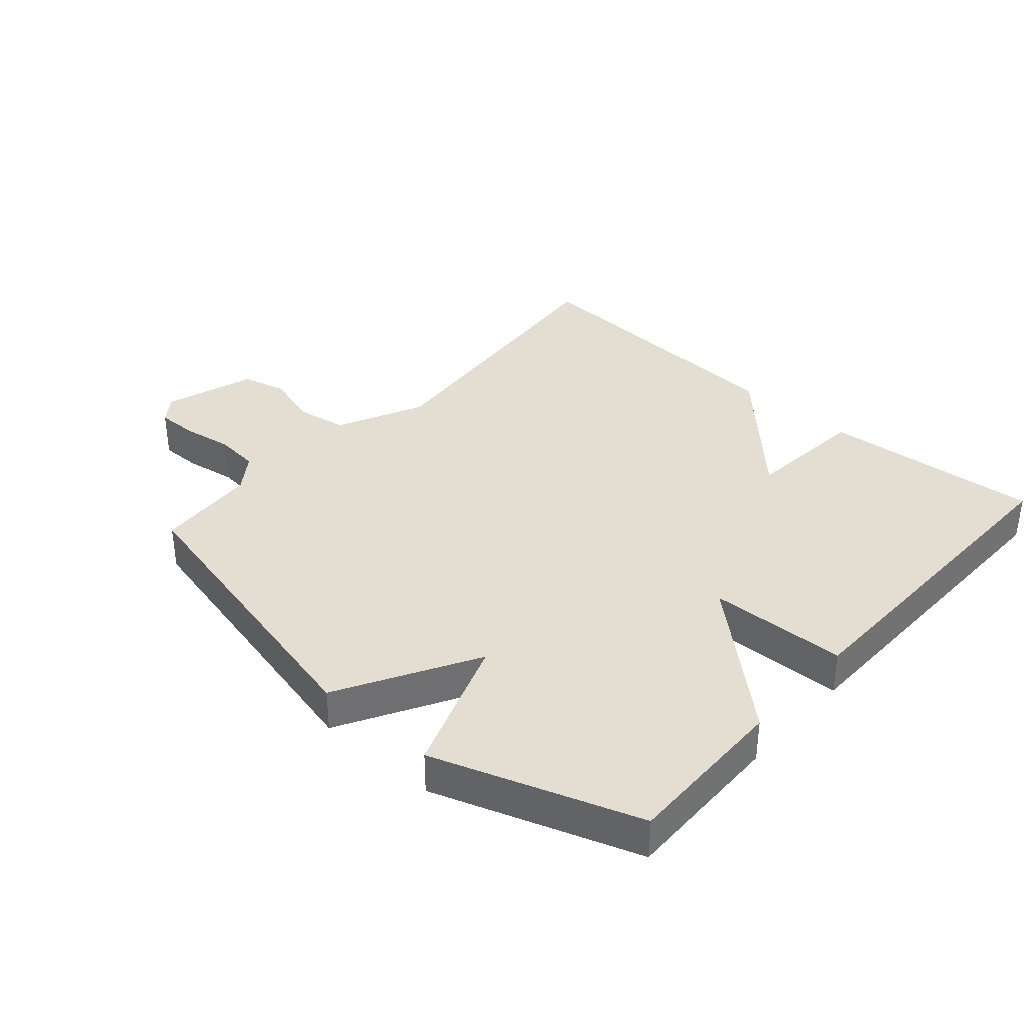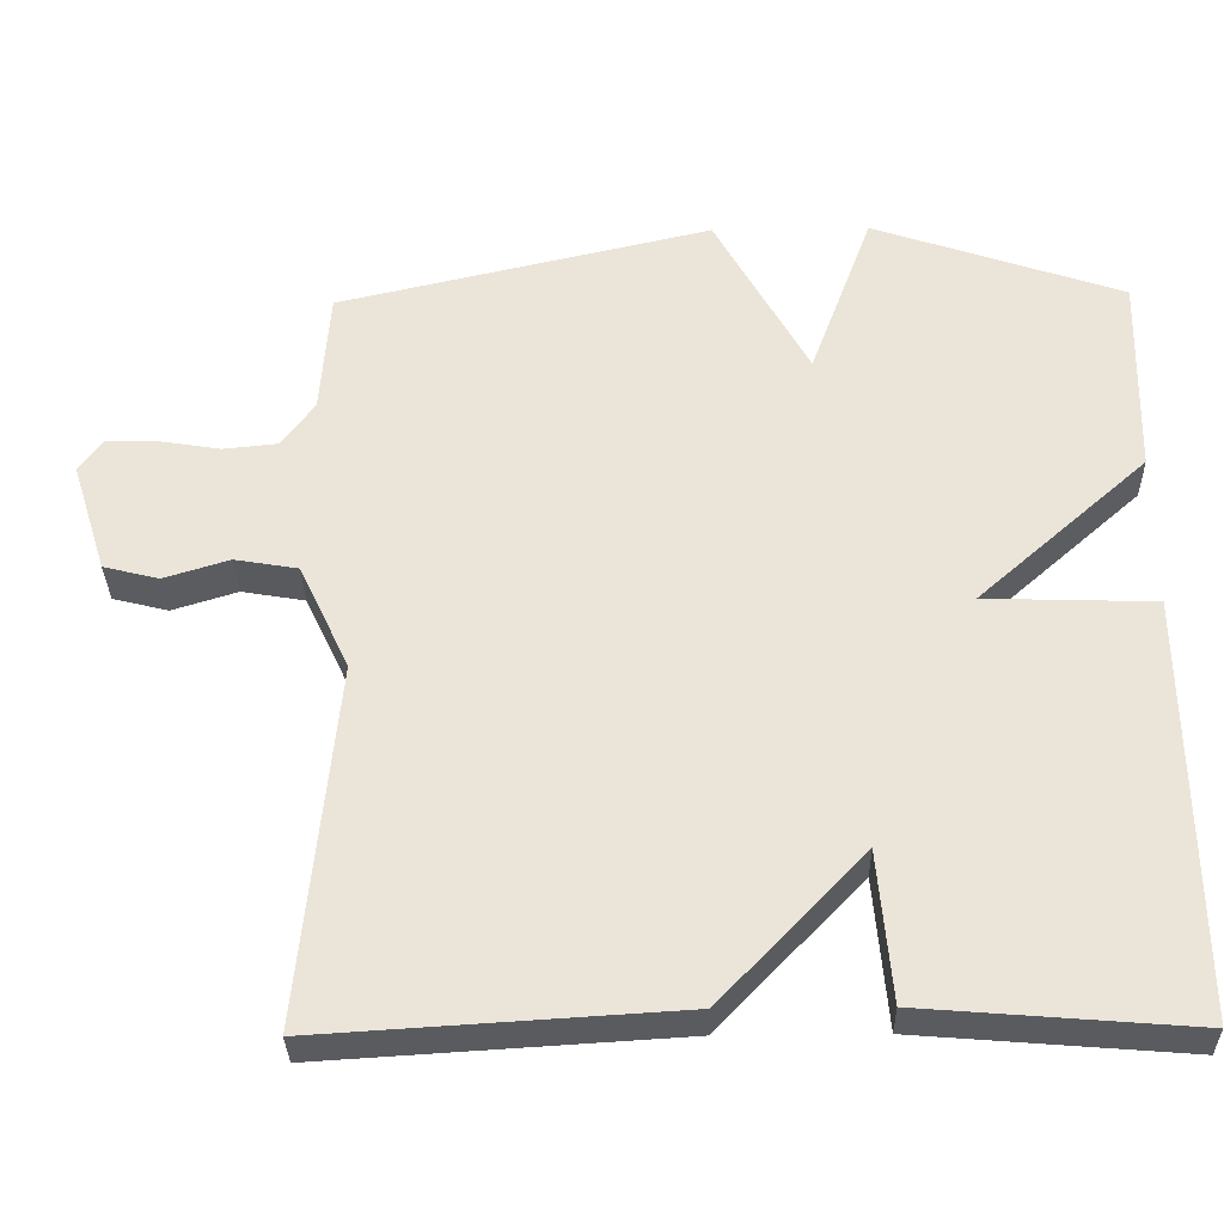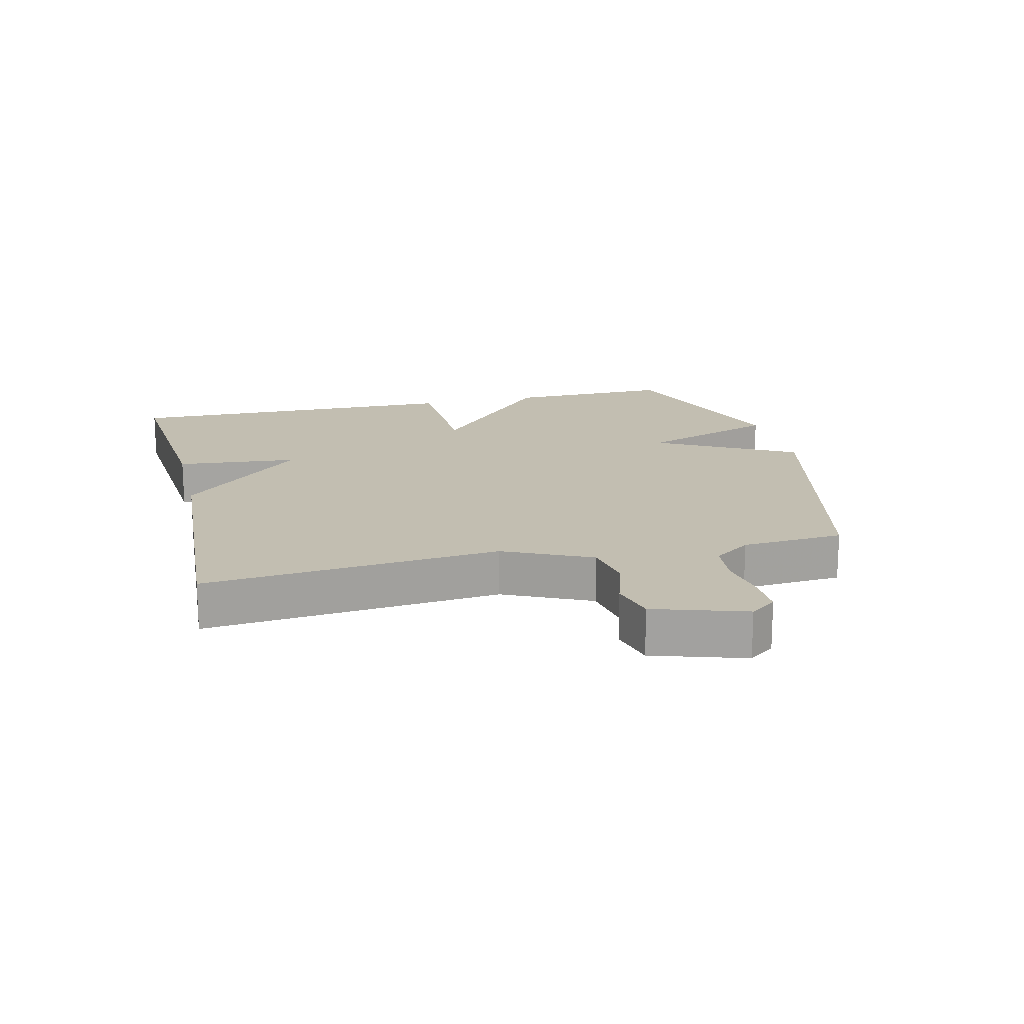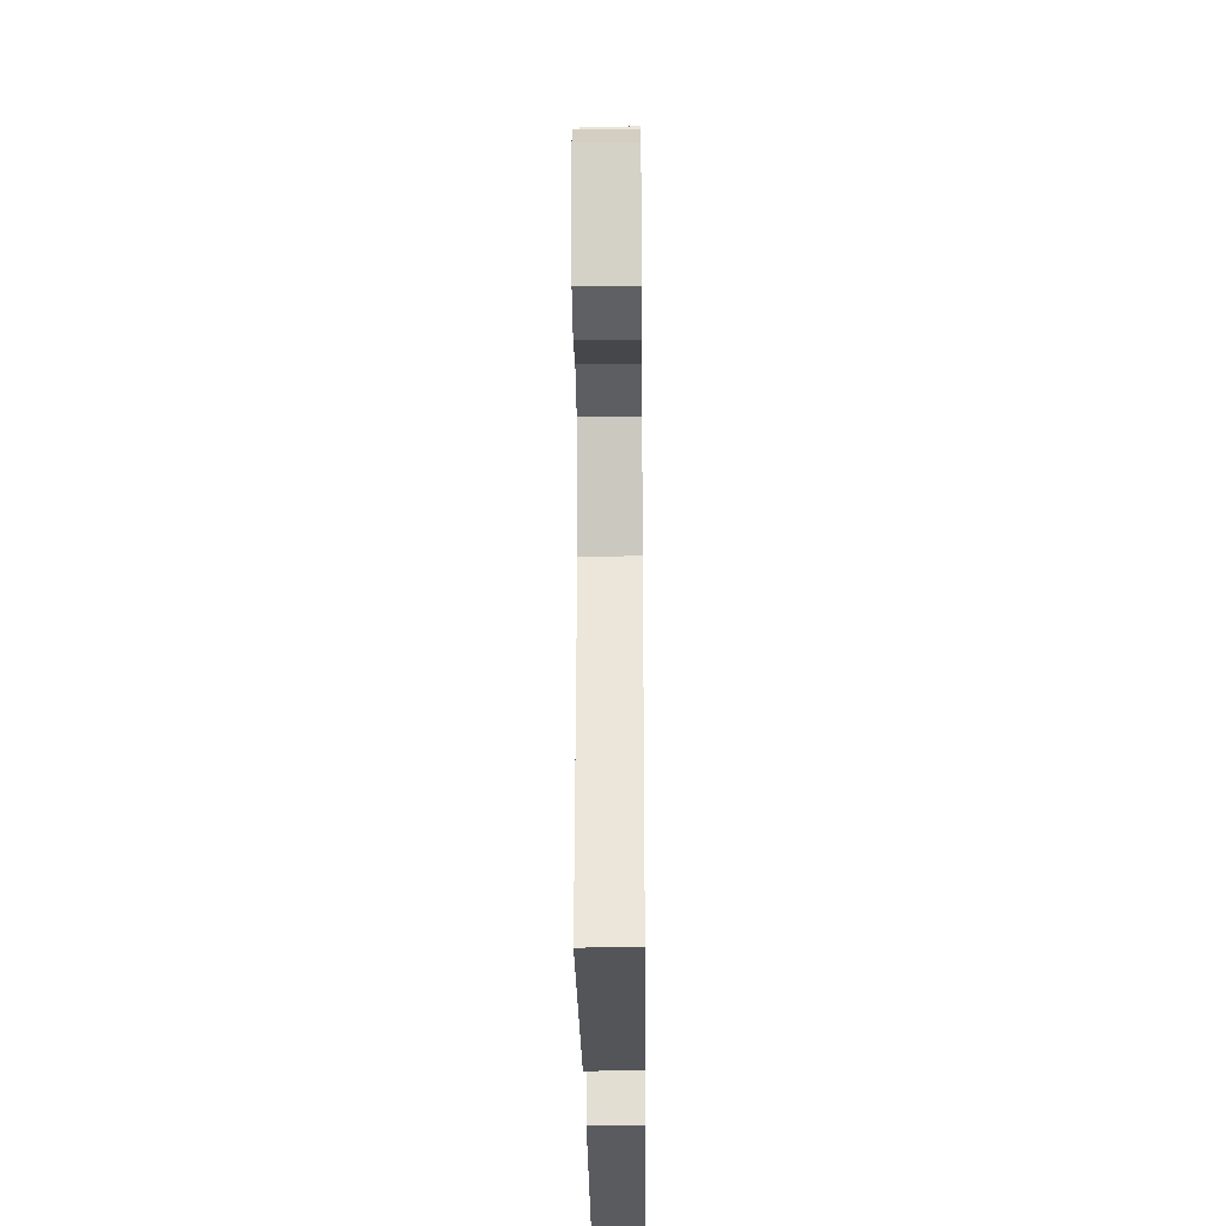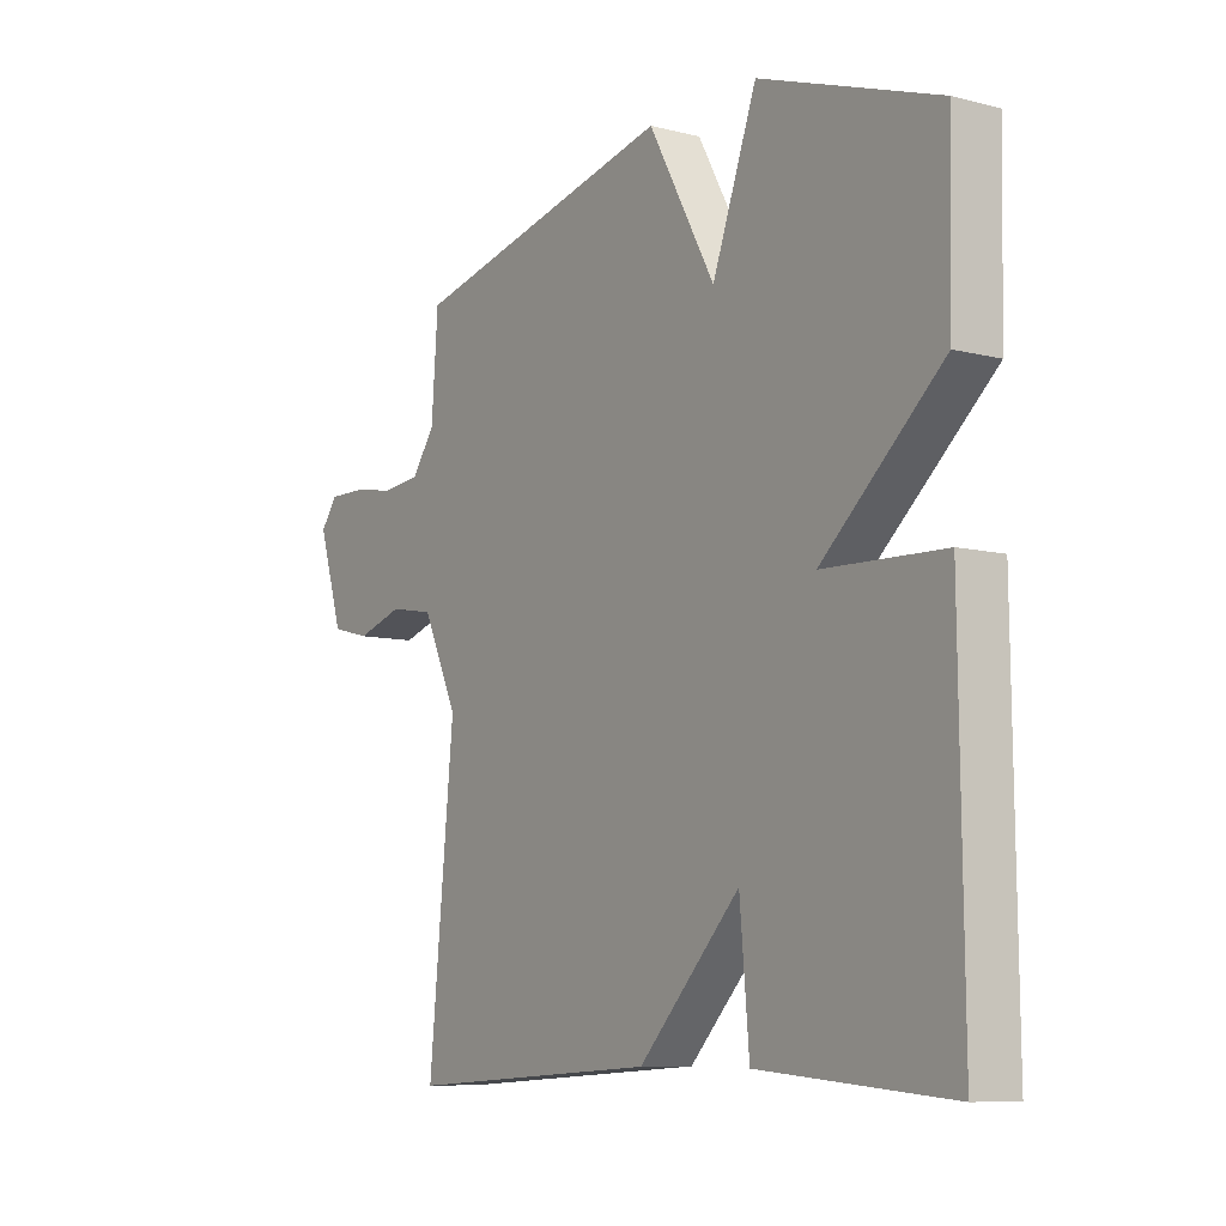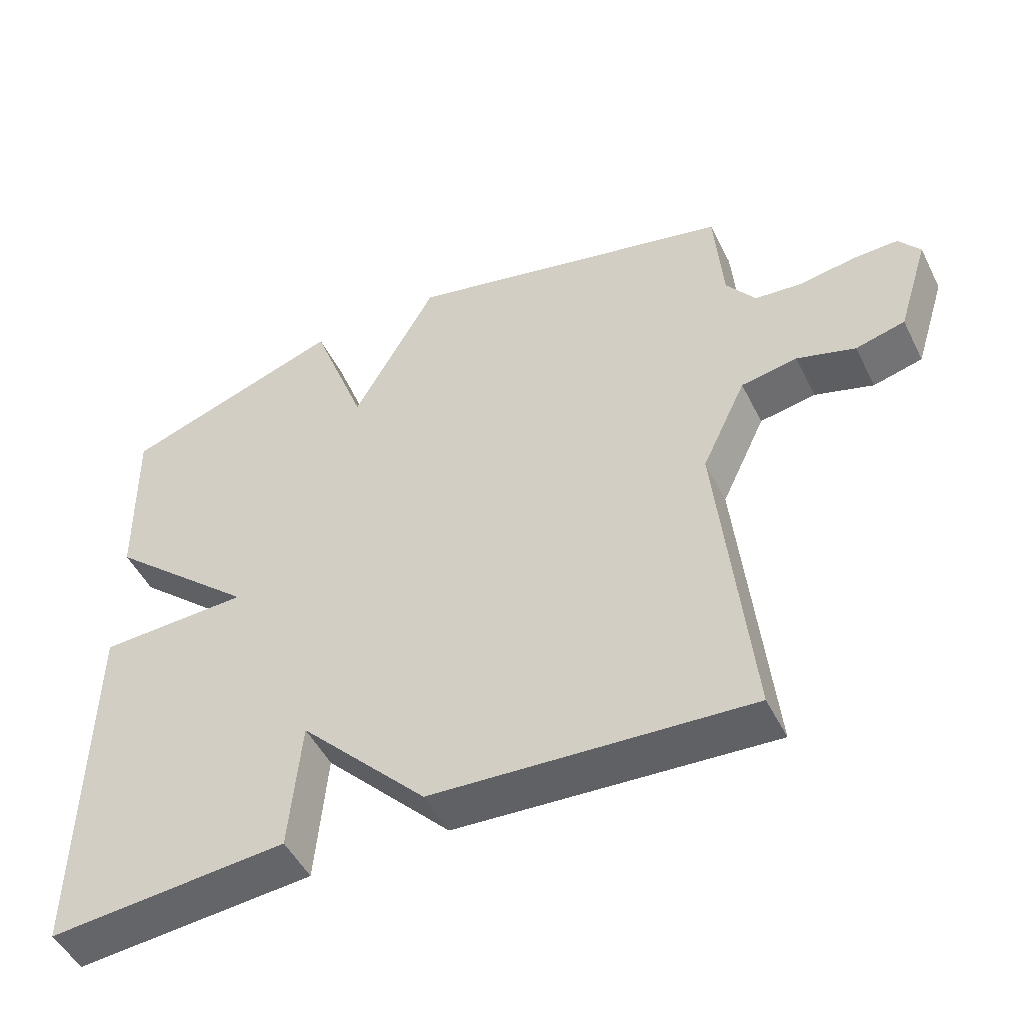
<metadata>
{"format":"obj","ext":"obj","renderer":"f3d","projection":"perspective","resolution":1024,"background":"white","views":[{"elev":36.1,"azim":41.7,"up":"+Y"},{"elev":-32.6,"azim":1.2,"up":"+Z"},{"elev":17.1,"azim":-103.4,"up":"+Y"},{"elev":-27.9,"azim":-89.4,"up":"+Z"},{"elev":-8.5,"azim":55.4,"up":"+Z"},{"elev":-49.3,"azim":-154.1,"up":"+Z"}]}
</metadata>
<code>
v 0.5 0.07 -0.5
v 0.156 0.07 -0.472
v 0.139 0.07 -0.28
v -0.044 0.07 -0.472
v -0.5 0.07 -0.5
v -0.454 0.07 -0.037
v -0.518 0.07 0.099
v -0.599 0.07 0.113
v -0.683 0.07 0.087
v -0.754 0.07 0.105
v -0.799 0.07 0.248
v -0.768 0.07 0.289
v -0.703 0.07 0.288
v -0.624 0.07 0.275
v -0.554 0.07 0.282
v -0.512 0.07 0.34
v -0.5 0.07 0.5
v -0.021 0.07 0.611
v 0.099 0.07 0.394
v 0.179 0.07 0.611
v 0.5 0.07 0.5
v 0.494 0.07 0.239
v 0.277 0.07 0.046
v 0.494 0.07 0.039
v 0.5 0 -0.5
v 0.156 0 -0.472
v 0.139 0 -0.28
v -0.044 0 -0.472
v -0.5 0 -0.5
v -0.454 0 -0.037
v -0.518 0 0.099
v -0.599 0 0.113
v -0.683 0 0.087
v -0.754 0 0.105
v -0.799 0 0.248
v -0.768 0 0.289
v -0.703 0 0.288
v -0.624 0 0.275
v -0.554 0 0.282
v -0.512 0 0.34
v -0.5 0 0.5
v -0.021 0 0.611
v 0.099 0 0.394
v 0.179 0 0.611
v 0.5 0 0.5
v 0.494 0 0.239
v 0.277 0 0.046
v 0.494 0 0.039
f 1 2 3
f 24 1 3
f 23 24 3
f 21 22 23
f 20 21 23
f 19 20 23
f 23 3 4
f 19 23 4
f 18 19 4
f 17 18 4
f 16 17 4
f 15 16 4
f 14 15 4
f 12 13 14
f 11 12 14
f 10 11 14
f 9 10 14
f 8 9 14
f 7 8 14
f 7 14 4
f 6 7 4
f 4 5 6
f 27 26 25
f 27 25 48
f 27 48 47
f 47 46 45
f 47 45 44
f 47 44 43
f 28 27 47
f 28 47 43
f 28 43 42
f 28 42 41
f 28 41 40
f 28 40 39
f 28 39 38
f 38 37 36
f 38 36 35
f 38 35 34
f 38 34 33
f 38 33 32
f 38 32 31
f 28 38 31
f 28 31 30
f 30 29 28
f 1 25 26 2
f 2 26 27 3
f 3 27 28 4
f 4 28 29 5
f 5 29 30 6
f 6 30 31 7
f 7 31 32 8
f 8 32 33 9
f 9 33 34 10
f 10 34 35 11
f 11 35 36 12
f 12 36 37 13
f 13 37 38 14
f 14 38 39 15
f 15 39 40 16
f 16 40 41 17
f 17 41 42 18
f 18 42 43 19
f 19 43 44 20
f 20 44 45 21
f 21 45 46 22
f 22 46 47 23
f 23 47 48 24
f 24 48 25 1

</code>
